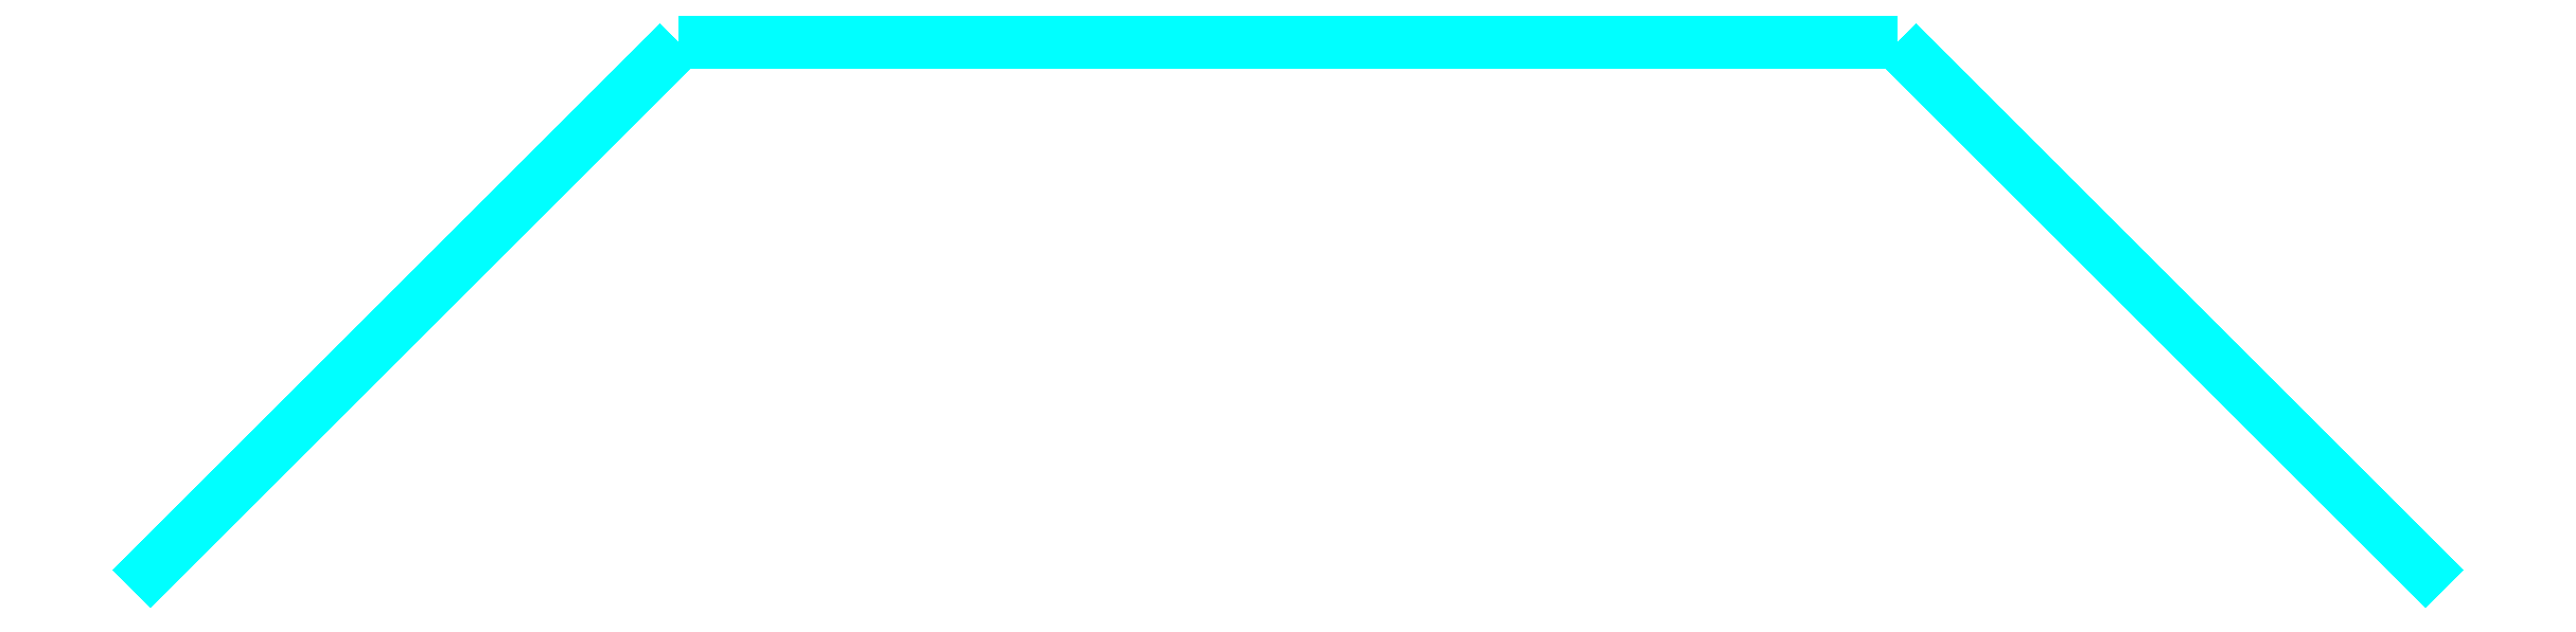
<metadata>
{"format":"dxf","ext":"dxf","renderer":"ezdxf+matplotlib","layout":"modelspace","background":"white","min_lineweight":24,"dpi":150}
</metadata>
<code>
0
SECTION
2
ENTITIES
0
3DFACE
8
SPADES
10
0.26
20
7e-16
30
0.23
11
0.26
21
7e-16
31
0.54
12
-0.26
22
7e-16
32
0.54
13
-0.26
23
7e-16
33
0.23
0
3DFACE
8
SPADES
10
0.26
20
7e-16
30
0.54
11
0.26
21
7e-16
31
0.23
12
-0.26
22
7e-16
32
0.23
13
-0.26
23
7e-16
33
0.54
0
3DFACE
8
SPADES
10
0.4014
20
-0.1414
30
0.23
11
0.4933
21
-0.2333
31
0.45
12
0.26
22
7e-16
32
0.45
13
0.26
23
7e-16
33
0.23
0
3DFACE
8
SPADES
10
0.4933
20
-0.2333
30
0.45
11
0.4014
21
-0.1414
31
0.23
12
0.26
22
7e-16
32
0.23
13
0.26
23
7e-16
33
0.45
0
3DFACE
8
SPADES
10
0.4933
20
-0.2333
30
0.45
11
0.4933
21
-0.2333
31
0.54
12
0.26
22
7e-16
32
0.54
13
0.26
23
7e-16
33
0.45
0
3DFACE
8
SPADES
10
0.4933
20
-0.2333
30
0.54
11
0.4933
21
-0.2333
31
0.45
12
0.26
22
7e-16
32
0.45
13
0.26
23
7e-16
33
0.54
0
3DFACE
8
SPADES
10
-0.4014
20
-0.1414
30
0.23
11
-0.4933
21
-0.2333
31
0.45
12
-0.26
22
-1.1e-15
32
0.45
13
-0.26
23
-1.1e-15
33
0.23
0
3DFACE
8
SPADES
10
-0.4933
20
-0.2333
30
0.45
11
-0.4014
21
-0.1414
31
0.23
12
-0.26
22
-1.1e-15
32
0.23
13
-0.26
23
-1.1e-15
33
0.45
0
3DFACE
8
SPADES
10
-0.4933
20
-0.2333
30
0.54
11
-0.4933
21
-0.2333
31
0.45
12
-0.26
22
-1.1e-15
32
0.45
13
-0.26
23
-1.1e-15
33
0.54
0
3DFACE
8
SPADES
10
-0.4933
20
-0.2333
30
0.45
11
-0.4933
21
-0.2333
31
0.54
12
-0.26
22
-1.1e-15
32
0.54
13
-0.26
23
-1.1e-15
33
0.45
0
ENDSEC
0
EOF

</code>
